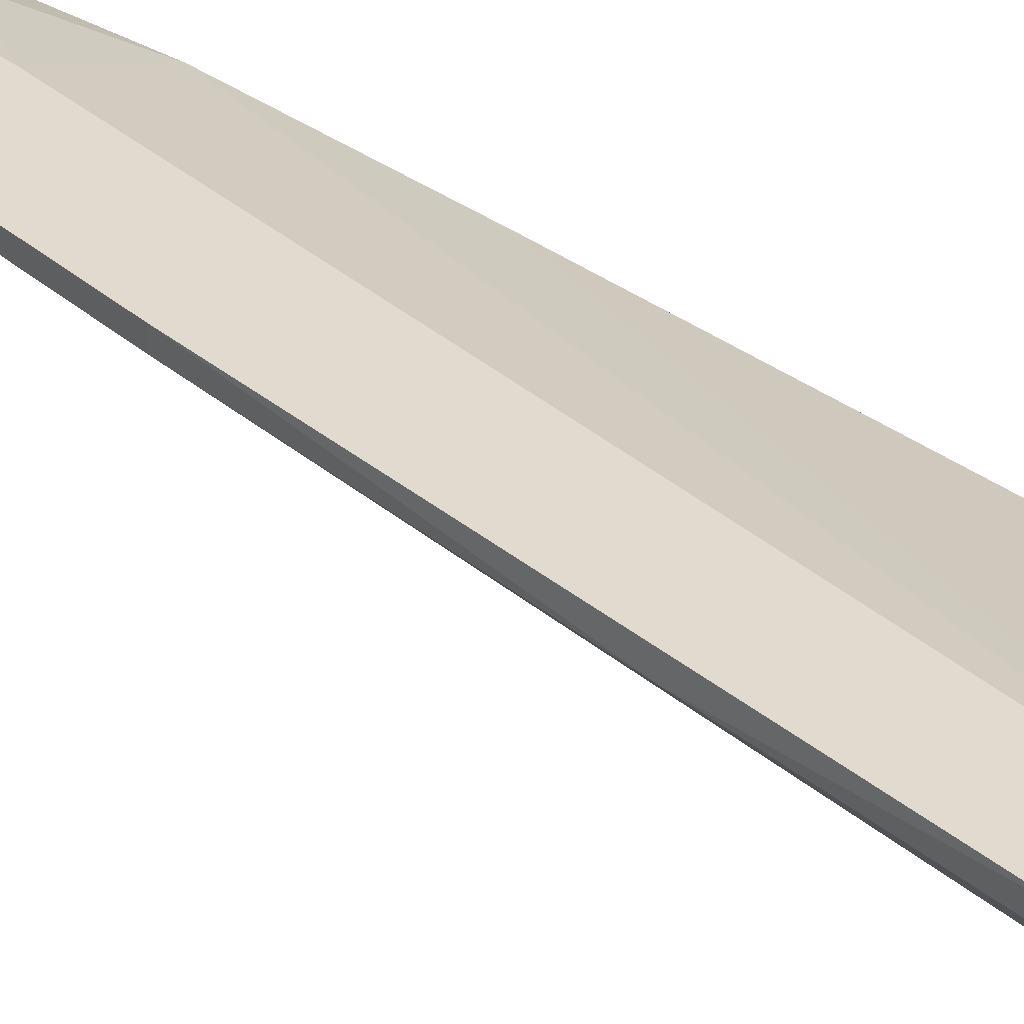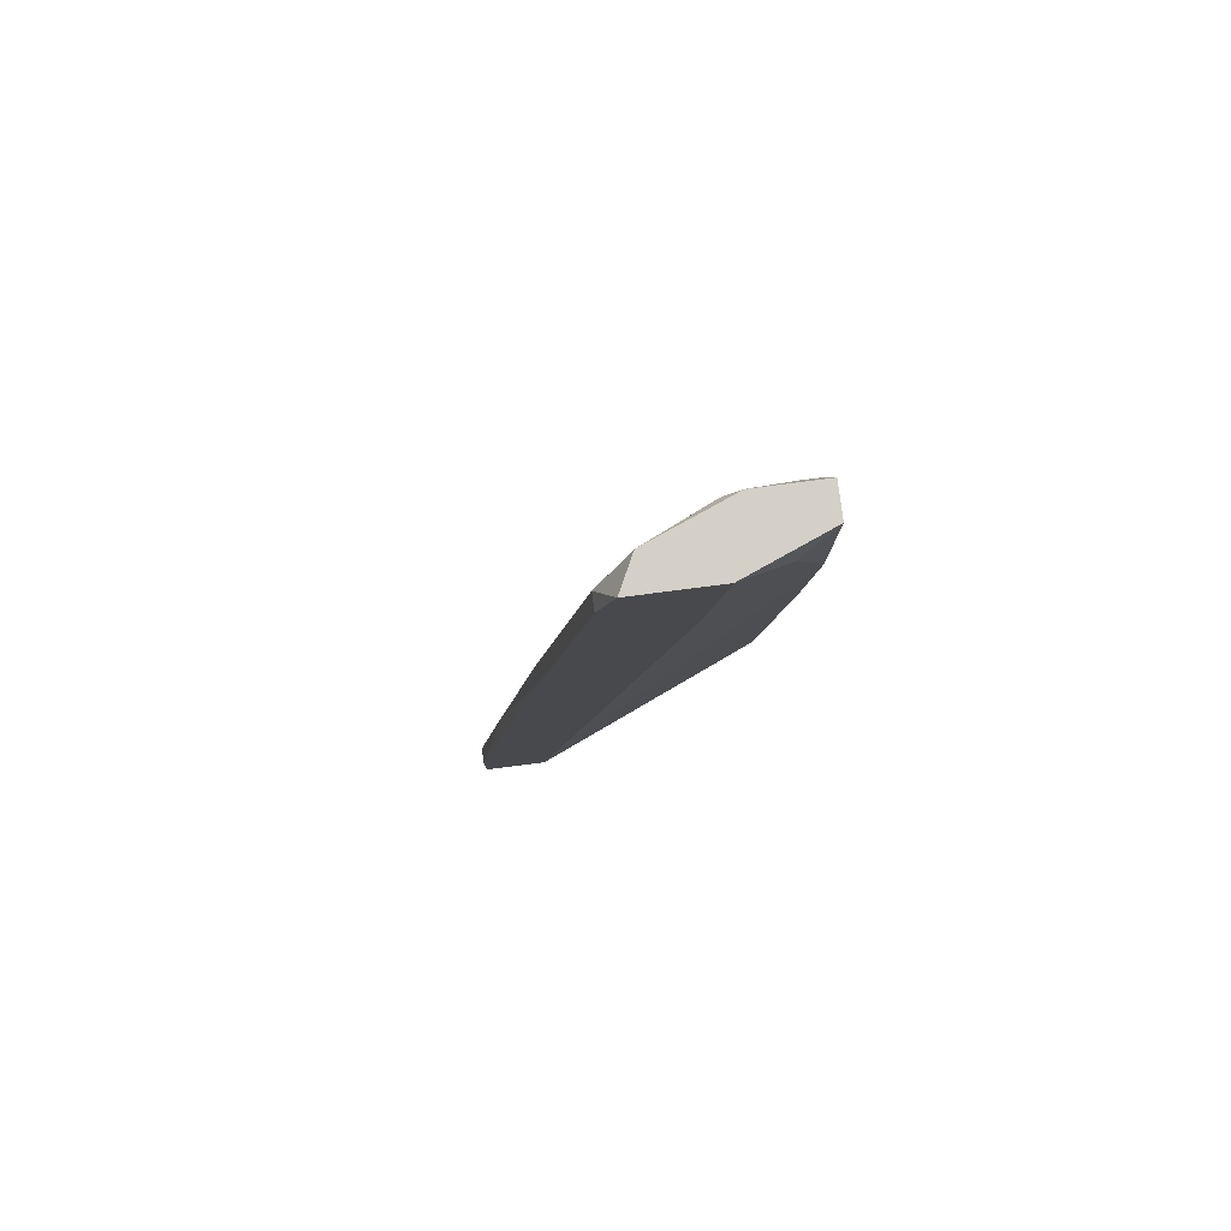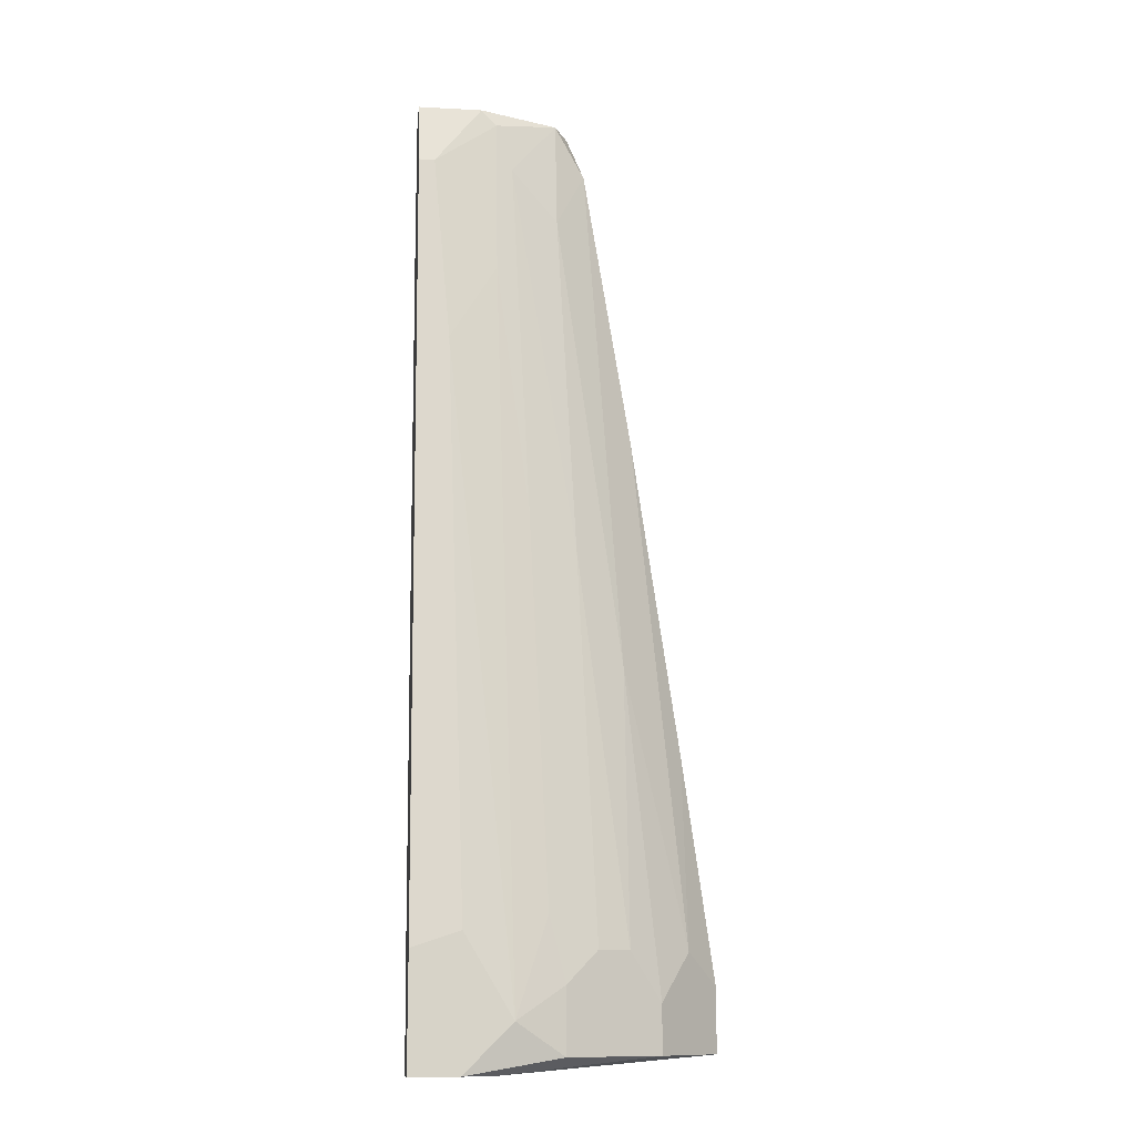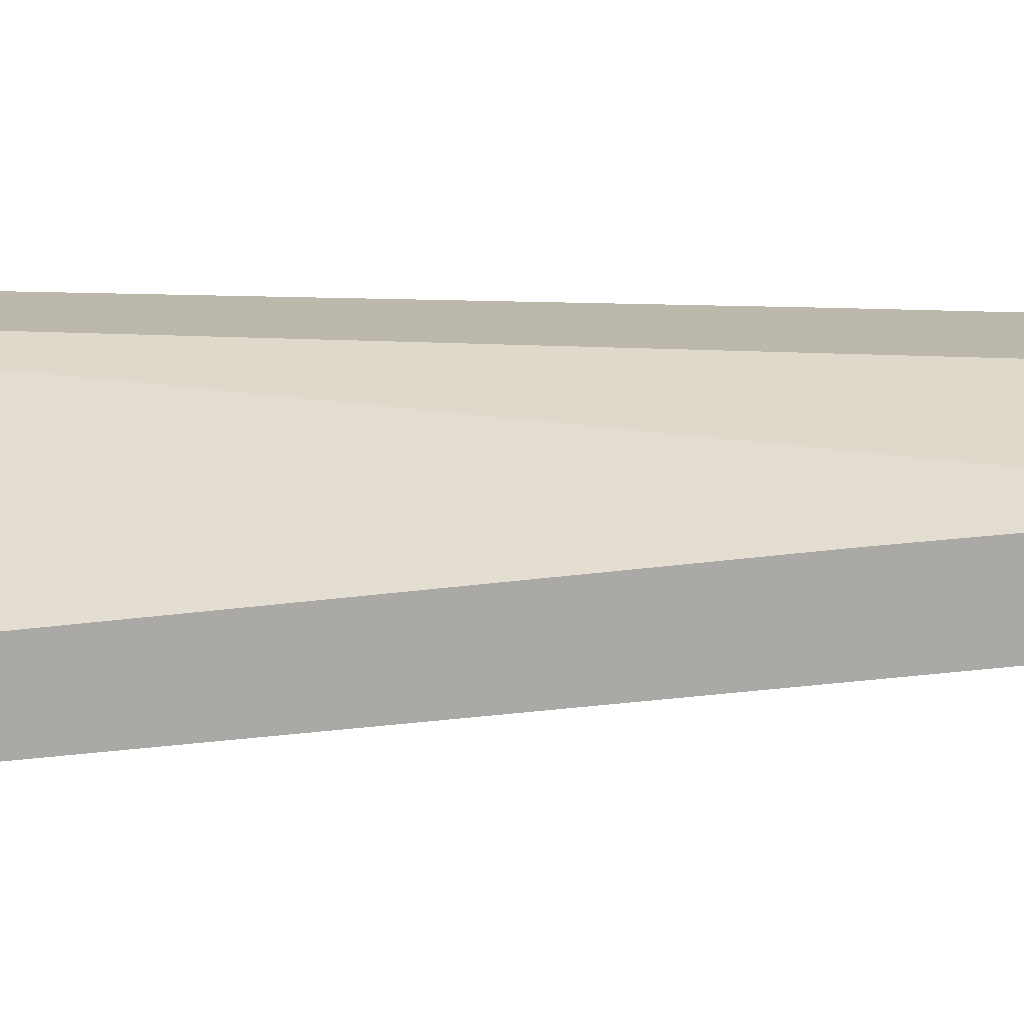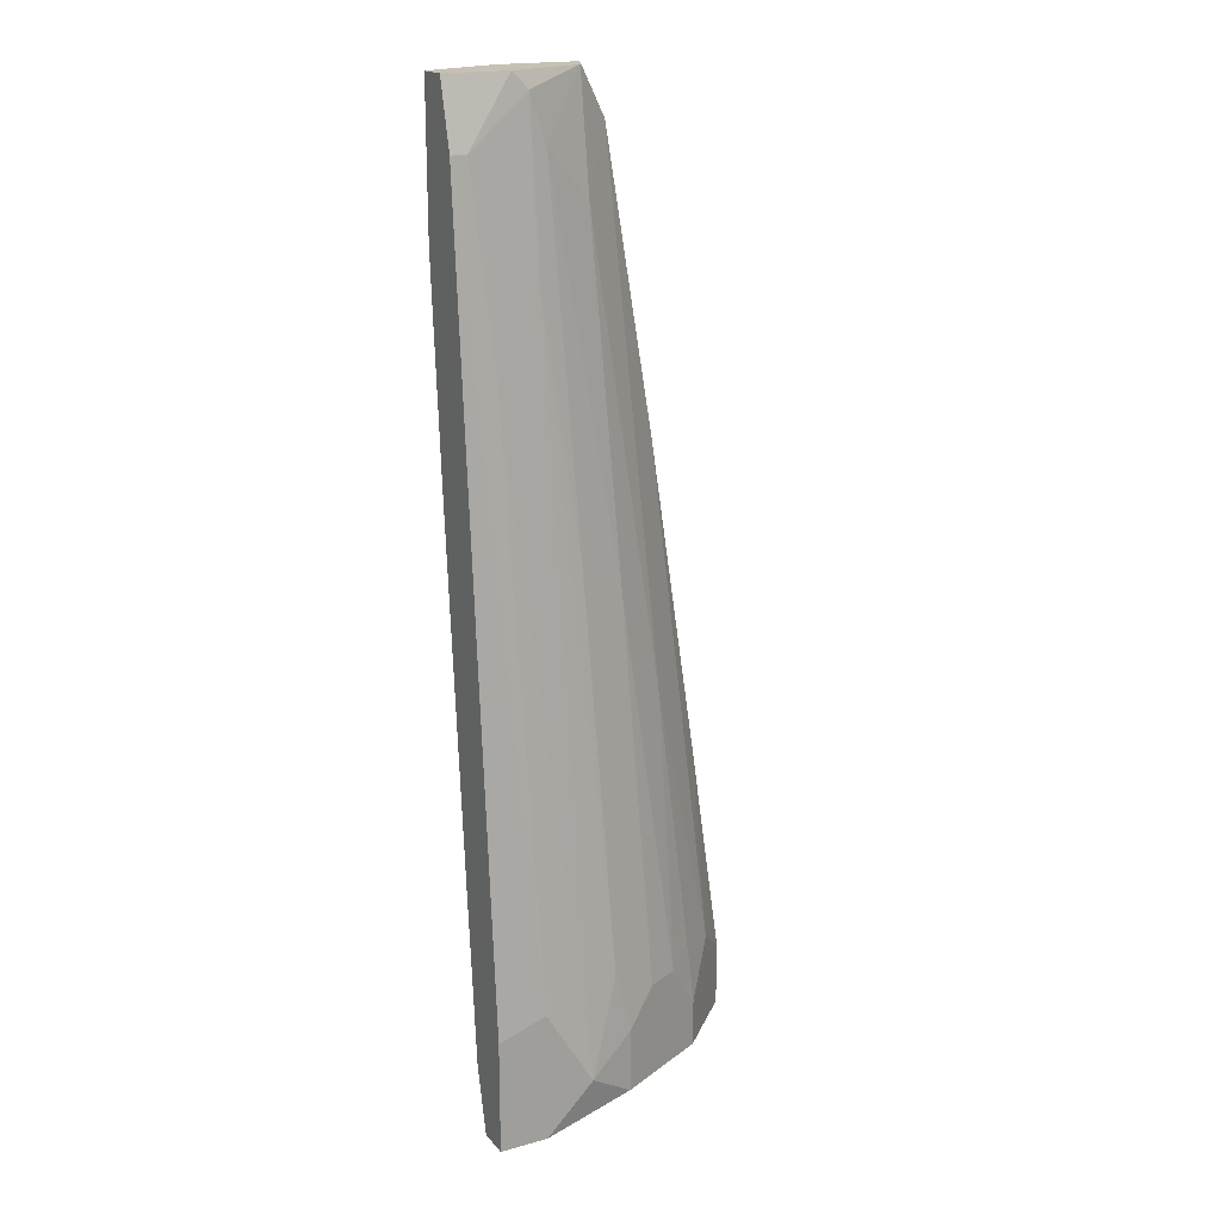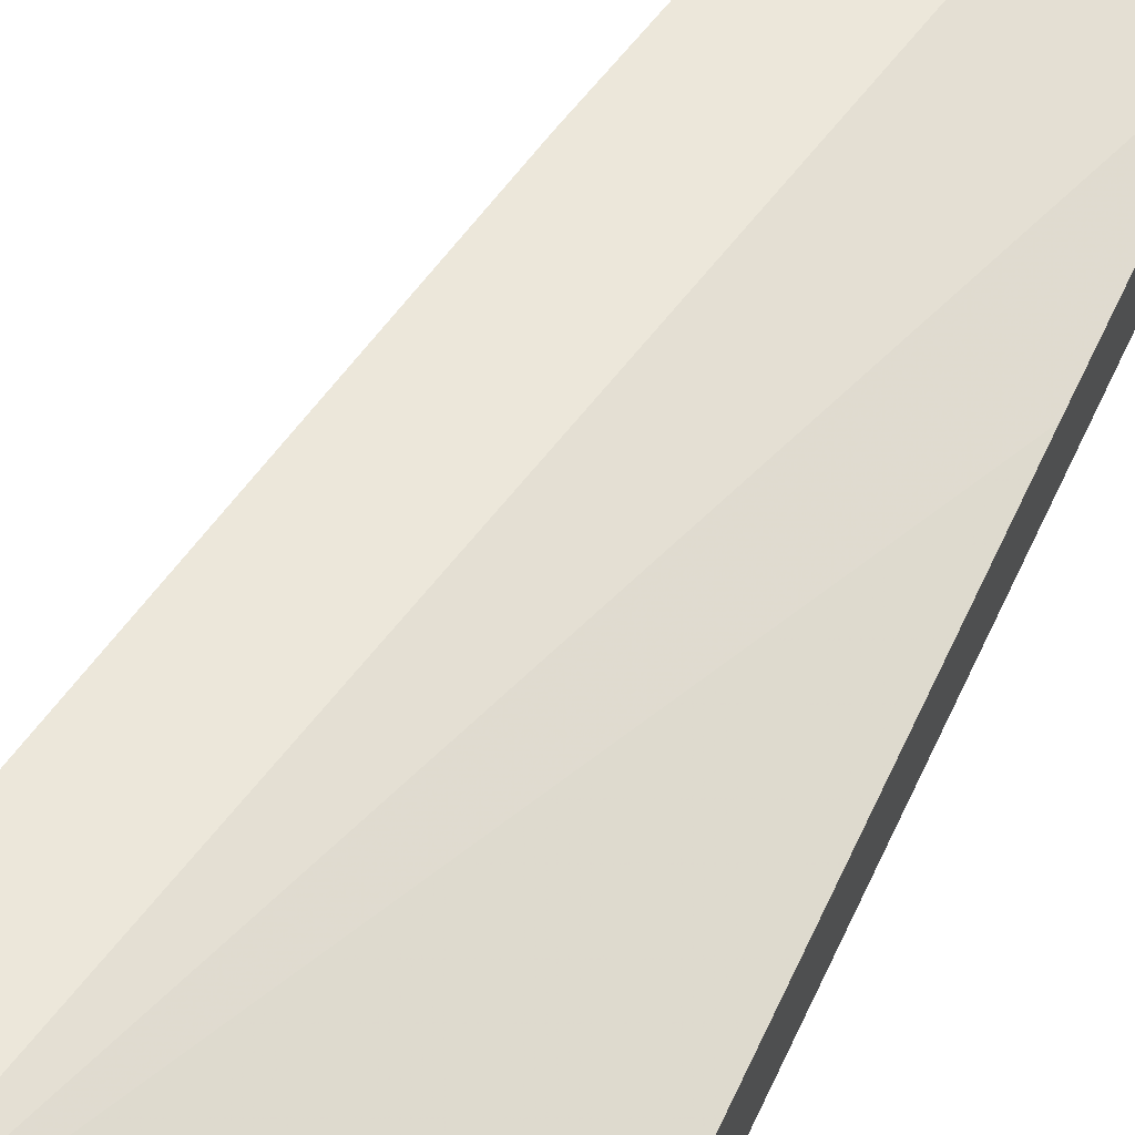
<metadata>
{"format":"obj","ext":"obj","renderer":"f3d","projection":"perspective","resolution":1024,"background":"white","views":[{"elev":33.5,"azim":130.3,"up":"+Y"},{"elev":80.0,"azim":172.7,"up":"+Z"},{"elev":-12.4,"azim":-7.1,"up":"+Z"},{"elev":14.9,"azim":-93.0,"up":"+Y"},{"elev":18.5,"azim":-27.8,"up":"+Z"},{"elev":53.3,"azim":-155.4,"up":"+Y"}]}
</metadata>
<code>
v 0.01733 -0.02029 0.03919
v 0.01733 -0.03155 -0.04125
v 0.01733 -0.0219 0.03919
v 0.009296 -0.02029 0.03114
v 0.009296 -0.02673 0.03757
v 0.009296 -0.03477 -0.04768
v 0.007686 -0.02029 0.04402
v 0.007686 -0.02673 0.0424
v 0.007686 -0.02833 0.02632
v 0.007686 -0.03316 -0.05251
v 0.01573 -0.02029 0.04402
v 0.01573 -0.02833 -0.00264
v 0.006076 -0.02673 0.04402
v 0.001248 -0.02833 0.03757
v 0.03021 -0.02029 -0.0509
v 0.03021 -0.02029 -0.04446
v 0.03021 -0.0219 -0.0509
v 0.03021 -0.0219 -0.04446
v -0.000362 -0.02673 0.04402
v -0.000362 -0.03155 -0.05251
v -0.000362 -0.02833 0.03757
v -0.000362 -0.02833 -0.02837
v -0.000362 -0.02512 0.008623
v -0.000362 -0.02351 0.02953
v -0.000362 -0.02351 0.04402
v -0.000362 -0.02994 -0.04607
v -0.000362 -0.03477 -0.04125
v -0.000362 -0.03477 -0.05251
v 0.02216 -0.02029 0.01023
v 0.02216 -0.0219 0.01023
v 0.004469 -0.03477 -0.03963
v 0.004469 -0.03477 -0.05251
v 0.02377 -0.02029 -0.0509
v 0.02377 -0.02833 -0.04607
v 0.02377 -0.02833 -0.0509
v 0.02699 -0.02512 -0.04125
v 0.02699 -0.0219 -0.02193
v 0.002859 -0.0219 0.0408
v 0.002859 -0.02994 0.01827
v 0.01251 -0.03316 -0.03803
v 0.02055 -0.02673 -0.01389
v 0.02055 -0.02994 -0.04125
v 0.01413 -0.02512 0.03275
v 0.01413 -0.02351 0.04402
v 0.01413 -0.03316 -0.0509
v 0.01413 -0.03316 -0.04446
v 0.0109 -0.02994 0.000572
f 29 30 37
f 7 16 33
f 24 20 21
f 21 20 27
f 16 7 1
f 33 20 26
f 20 24 26
f 44 7 25
f 24 21 25
f 35 18 34
f 6 27 32
f 35 34 46
f 16 18 15
f 33 16 15
f 20 33 15
f 24 33 23
f 26 24 23
f 6 39 31
f 27 6 31
f 21 27 31
f 44 25 19
f 25 21 19
f 34 18 36
f 34 36 41
f 34 41 42
f 46 34 42
f 41 12 42
f 30 1 3
f 36 30 3
f 41 36 3
f 7 33 4
f 33 24 4
f 27 20 28
f 20 32 28
f 32 27 28
f 6 32 45
f 32 35 45
f 46 6 45
f 35 46 45
f 7 44 11
f 1 7 11
f 44 3 11
f 3 1 11
f 12 41 43
f 3 44 43
f 41 3 43
f 46 12 47
f 18 35 17
f 15 18 17
f 39 6 9
f 33 26 22
f 23 33 22
f 26 23 22
f 44 8 5
f 43 44 5
f 12 43 5
f 47 12 5
f 8 9 5
f 9 47 5
f 32 20 10
f 35 32 10
f 20 15 10
f 17 35 10
f 15 17 10
f 8 44 13
f 44 19 13
f 19 21 13
f 25 7 38
f 24 25 38
f 7 4 38
f 4 24 38
f 16 1 29
f 1 30 29
f 31 39 14
f 21 31 14
f 39 9 14
f 9 8 14
f 8 13 14
f 13 21 14
f 6 46 40
f 46 47 40
f 9 6 40
f 47 9 40
f 12 46 2
f 42 12 2
f 46 42 2
f 18 16 37
f 36 18 37
f 30 36 37
f 16 29 37

</code>
